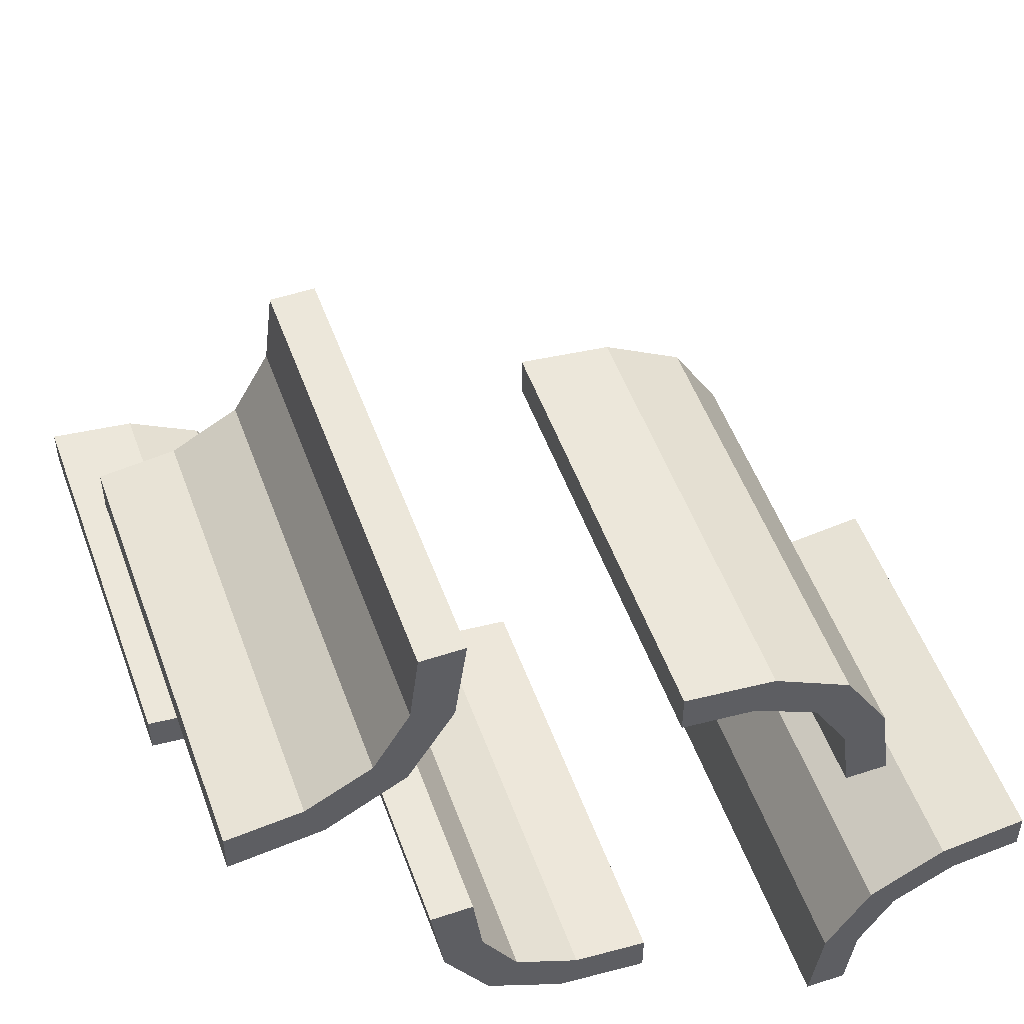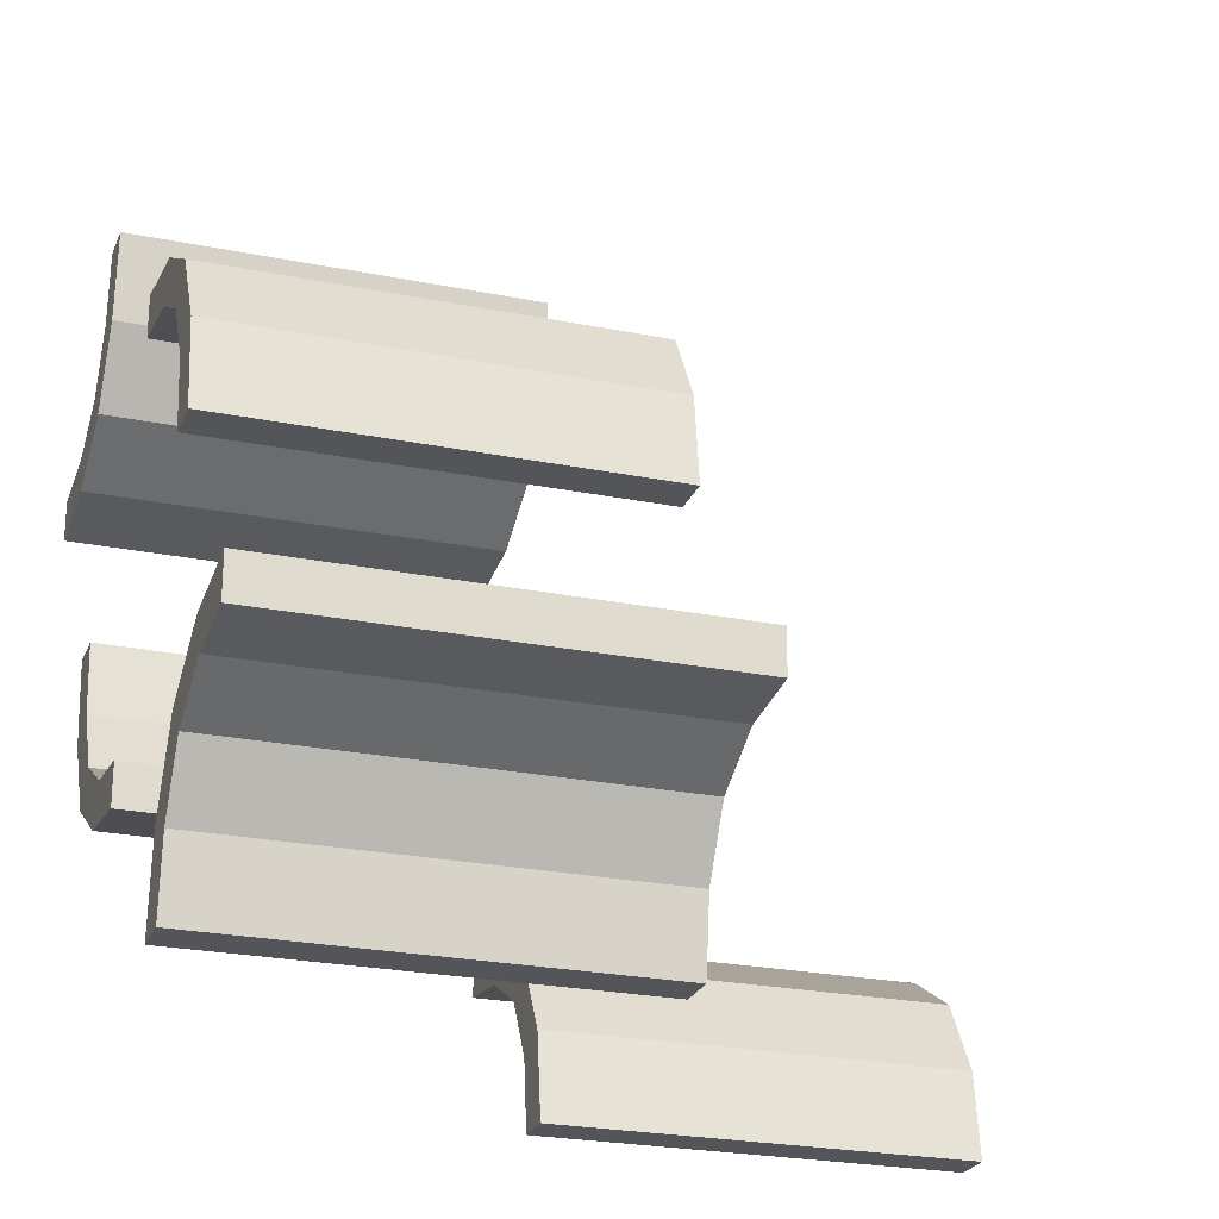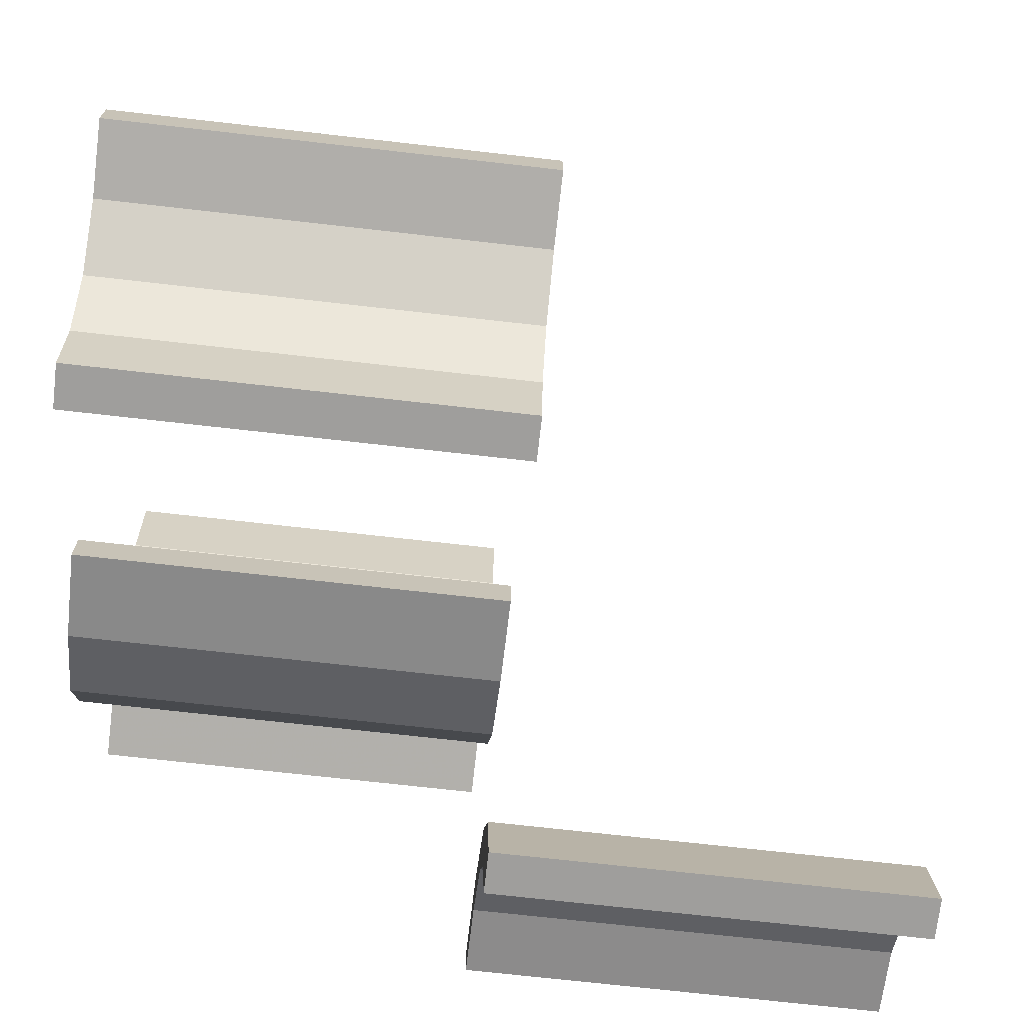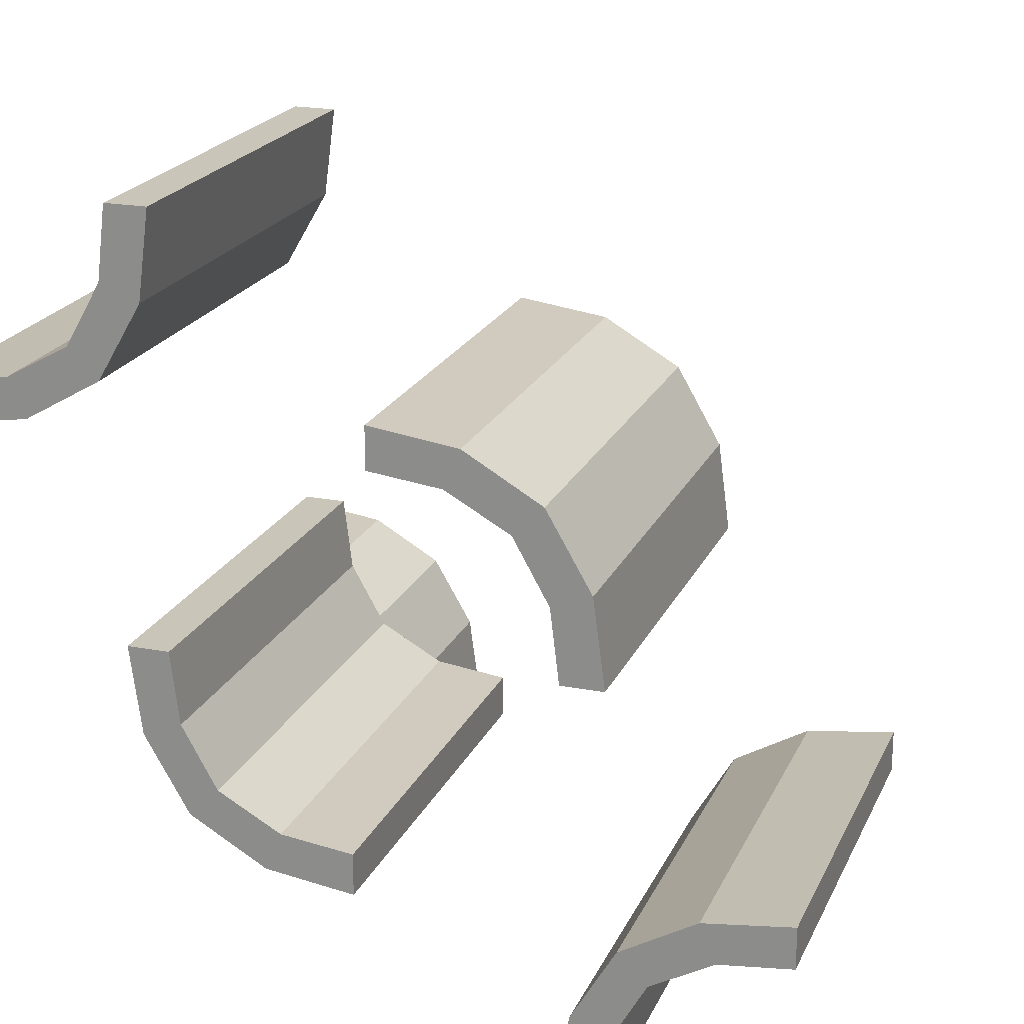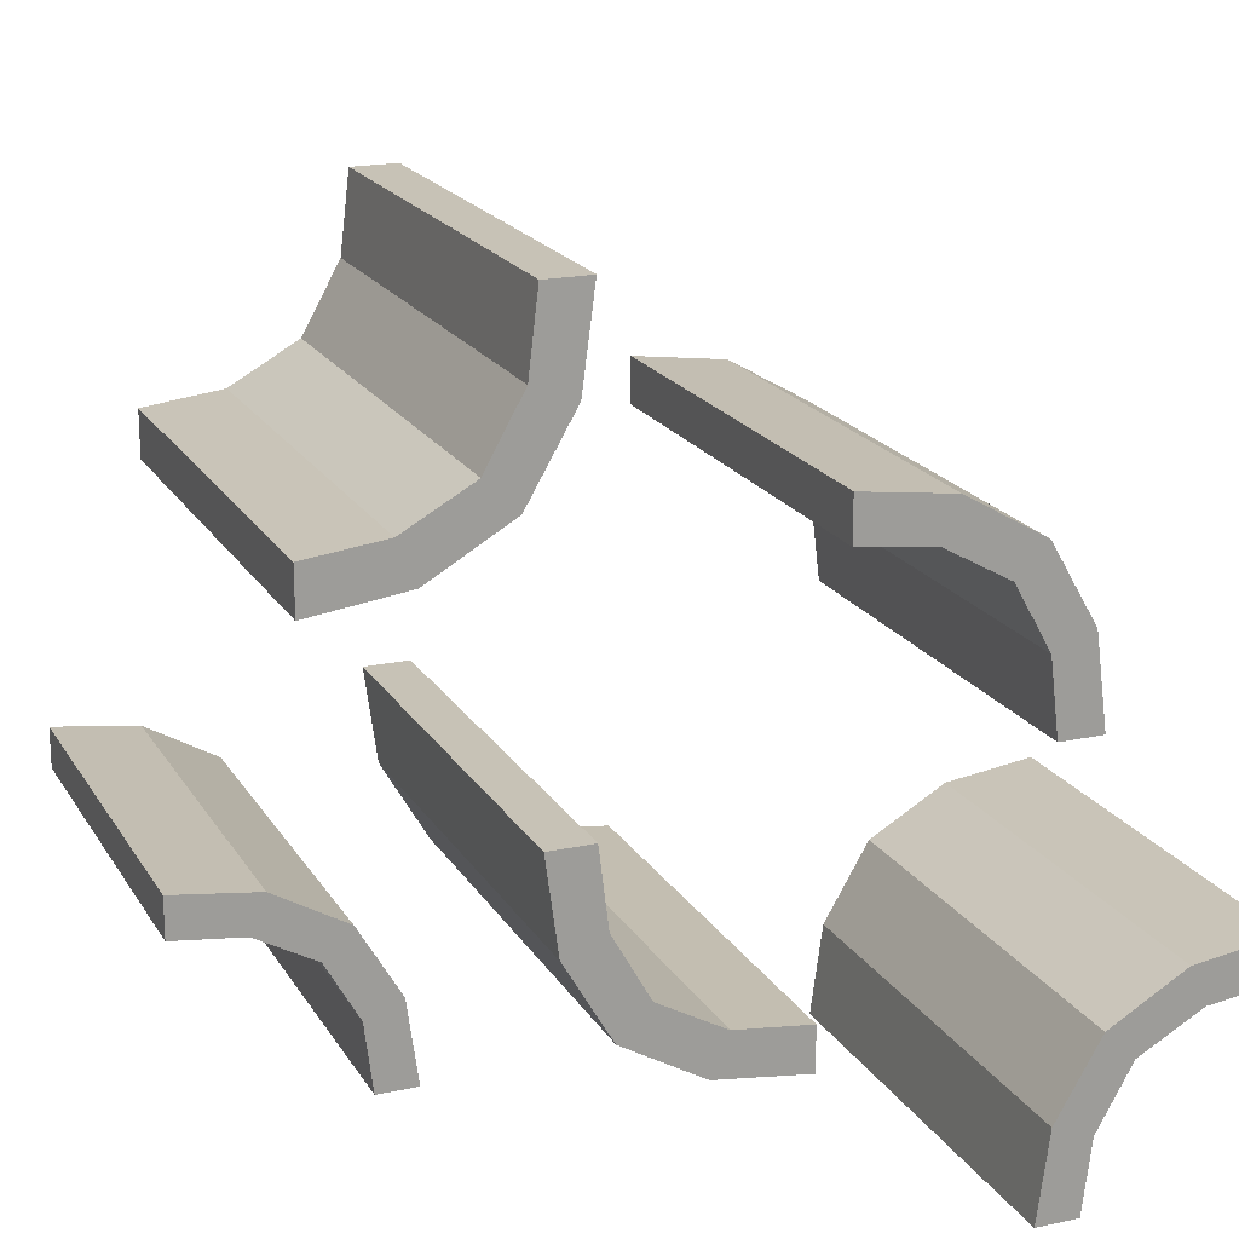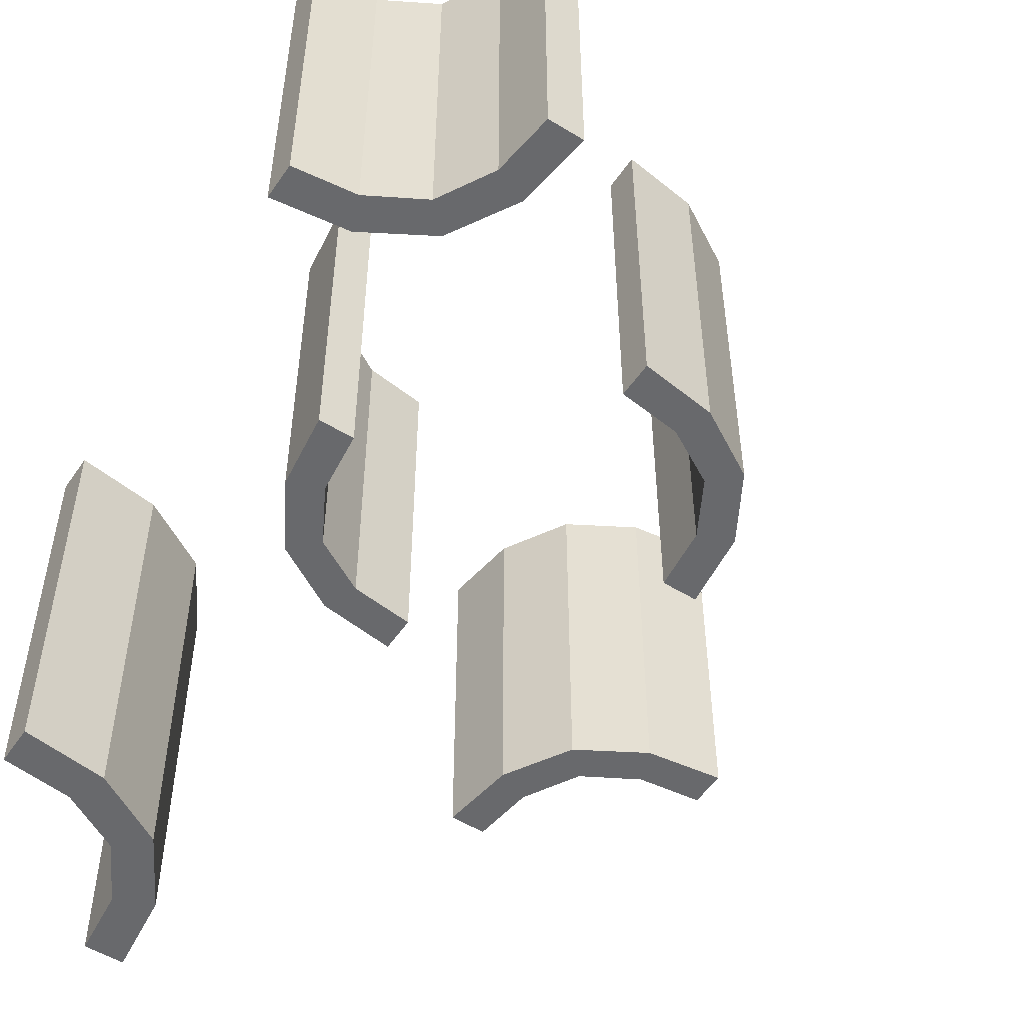
<metadata>
{"format":"obj","ext":"obj","renderer":"f3d","projection":"perspective","resolution":1024,"background":"white","views":[{"elev":52.0,"azim":-19.7,"up":"+Y"},{"elev":-24.3,"azim":71.5,"up":"+Y"},{"elev":-70.9,"azim":83.5,"up":"+Y"},{"elev":20.7,"azim":19.1,"up":"+Y"},{"elev":19.2,"azim":-22.3,"up":"+Y"},{"elev":-52.7,"azim":56.5,"up":"+Z"}]}
</metadata>
<code>
v 0.402 -0.2846 0
v 0.402 -0.2846 0.5
v -0.261 -0.1182 0
v -0.261 -0.1182 0.5
v -0.275 -0.4868 0
v -0.275 -0.4868 -0.5
v -0.275 0.4868 0
v -0.275 0.4868 0.5
v -0.275 -0.01322 0
v -0.275 -0.01322 0.5
v 0.4879 -0.2743 0
v 0.4879 -0.2743 0.5
v 0.4879 -0.2243 0
v 0.4879 -0.2243 0.5
v 0.2145 0.09953 0
v 0.2145 0.09953 0.5
v 0.3271 -0.3263 0
v 0.3271 -0.3263 0.25
v 0.3271 -0.3263 0.5
v 0.1174 0.2617 0
v 0.1174 0.2617 0.5
v -0.2082 -0.209 0
v -0.2082 -0.209 0.25
v -0.2082 -0.209 0.5
v -0.2918 0.291 0
v -0.2918 0.291 0.25
v -0.2918 0.291 0.5
v -0.2918 -0.291 0
v -0.2918 -0.291 -0.5
v -0.2918 -0.291 -0.25
v 0.3826 -0.2383 0
v 0.3826 -0.2383 0.5
v 0.1729 0.1737 0
v 0.1729 0.1737 0.25
v 0.1729 0.1737 0.5
v 0.2855 -0.4005 0
v 0.2855 -0.4005 0.5
v 0.01215 0.2257 0
v 0.01215 0.2257 0.5
v 0.01215 0.2757 0
v 0.01215 0.2757 0.5
v -0.225 -0.4868 0
v -0.225 -0.4868 -0.5
v -0.225 0.4868 0
v -0.225 0.4868 0.5
v -0.225 -0.01322 0
v -0.225 -0.01322 0.5
v -0.239 0.3818 0
v -0.239 0.3818 0.5
v -0.239 -0.3818 0
v -0.239 -0.3818 -0.5
v 0.09804 0.2154 0
v 0.09804 0.2154 0.5
v -0.09804 -0.2154 0
v -0.09804 -0.2154 0.5
v 0.239 -0.3818 0
v 0.239 -0.3818 0.5
v 0.225 0.01322 0
v 0.225 0.01322 0.5
v 0.225 -0.4868 0
v 0.225 -0.4868 0.5
v -0.01215 -0.2757 0
v -0.01215 -0.2757 0.5
v -0.01215 -0.2257 0
v -0.01215 -0.2257 0.5
v -0.2855 -0.4005 0
v -0.2855 -0.4005 -0.5
v -0.2855 0.4005 0
v -0.2855 0.4005 0.5
v -0.1729 -0.1737 0
v -0.1729 -0.1737 0.25
v -0.1729 -0.1737 0.5
v -0.3826 0.2383 0
v -0.3826 0.2383 0.5
v -0.3826 -0.2383 0
v -0.3826 -0.2383 -0.5
v 0.2918 -0.291 0
v 0.2918 -0.291 0.25
v 0.2918 -0.291 0.5
v 0.2082 0.209 0
v 0.2082 0.209 0.25
v 0.2082 0.209 0.5
v -0.1174 -0.2617 0
v -0.1174 -0.2617 0.5
v -0.3271 0.3263 0
v -0.3271 0.3263 0.25
v -0.3271 0.3263 0.5
v -0.3271 -0.3263 0
v -0.3271 -0.3263 -0.5
v -0.3271 -0.3263 -0.25
v -0.2145 -0.09953 0
v -0.2145 -0.09953 0.5
v -0.4879 -0.2743 0
v -0.4879 -0.2743 -0.5
v -0.4879 -0.2243 0
v -0.4879 -0.2243 -0.5
v -0.4879 0.2243 0
v -0.4879 0.2243 0.5
v -0.4879 0.2743 0
v -0.4879 0.2743 0.5
v 0.275 0.01322 0
v 0.275 0.01322 0.5
v 0.275 -0.4868 0
v 0.275 -0.4868 0.5
v 0.261 0.1182 0
v 0.261 0.1182 0.5
v -0.402 -0.2846 0
v -0.402 -0.2846 -0.5
v -0.402 0.2846 0
v -0.402 0.2846 0.5
f 107 75 95
f 95 93 107
f 75 107 88
f 88 28 75
f 88 66 50
f 5 42 66
f 50 66 42
f 28 88 50
f 75 28 30
f 76 30 29
f 95 75 76
f 30 76 75
f 43 51 50
f 50 51 30
f 30 51 29
f 28 50 30
f 6 43 42
f 66 88 90
f 67 90 89
f 5 66 67
f 90 67 66
f 94 108 107
f 107 108 90
f 90 108 89
f 88 107 90
f 96 94 93
f 108 96 76
f 96 108 94
f 76 89 108
f 89 76 29
f 89 51 67
f 6 67 43
f 51 43 67
f 29 51 89
f 95 76 96
f 43 50 42
f 6 42 5
f 5 67 6
f 94 107 93
f 96 93 95
f 52 20 40
f 40 38 52
f 20 52 33
f 33 80 20
f 33 15 105
f 58 101 15
f 105 15 101
f 80 33 105
f 20 80 81
f 21 81 82
f 40 20 21
f 81 21 20
f 102 106 105
f 105 106 81
f 81 106 82
f 80 105 81
f 59 102 101
f 15 33 34
f 16 34 35
f 58 15 16
f 34 16 15
f 39 53 52
f 52 53 34
f 34 53 35
f 33 52 34
f 41 39 38
f 53 41 21
f 41 53 39
f 21 35 53
f 35 21 82
f 35 106 16
f 59 16 102
f 106 102 16
f 82 106 35
f 40 21 41
f 102 105 101
f 59 101 58
f 58 16 59
f 39 52 38
f 41 38 40
f 110 74 98
f 98 100 110
f 74 110 87
f 87 27 74
f 87 69 49
f 8 45 69
f 49 69 45
f 27 87 49
f 74 27 26
f 73 26 25
f 98 74 73
f 26 73 74
f 44 48 49
f 49 48 26
f 26 48 25
f 27 49 26
f 7 44 45
f 69 87 86
f 68 86 85
f 8 69 68
f 86 68 69
f 99 109 110
f 110 109 86
f 86 109 85
f 87 110 86
f 97 99 100
f 109 97 73
f 97 109 99
f 73 85 109
f 85 73 25
f 85 48 68
f 7 68 44
f 48 44 68
f 25 48 85
f 98 73 97
f 44 49 45
f 7 45 8
f 8 68 7
f 99 110 100
f 97 100 98
f 2 32 14
f 14 12 2
f 32 2 19
f 19 79 32
f 19 37 57
f 104 61 37
f 57 37 61
f 79 19 57
f 32 79 78
f 31 78 77
f 14 32 31
f 78 31 32
f 60 56 57
f 57 56 78
f 78 56 77
f 79 57 78
f 103 60 61
f 37 19 18
f 36 18 17
f 104 37 36
f 18 36 37
f 11 1 2
f 2 1 18
f 18 1 17
f 19 2 18
f 13 11 12
f 1 13 31
f 13 1 11
f 31 17 1
f 17 31 77
f 17 56 36
f 103 36 60
f 56 60 36
f 77 56 17
f 14 31 13
f 60 57 61
f 103 61 104
f 104 36 103
f 11 2 12
f 13 12 14
f 55 84 63
f 63 65 55
f 84 55 72
f 72 24 84
f 72 92 4
f 47 10 92
f 4 92 10
f 24 72 4
f 84 24 23
f 83 23 22
f 63 84 83
f 23 83 84
f 9 3 4
f 4 3 23
f 23 3 22
f 24 4 23
f 46 9 10
f 92 72 71
f 91 71 70
f 47 92 91
f 71 91 92
f 64 54 55
f 55 54 71
f 71 54 70
f 72 55 71
f 62 64 65
f 54 62 83
f 62 54 64
f 83 70 54
f 70 83 22
f 70 3 91
f 46 91 9
f 3 9 91
f 22 3 70
f 63 83 62
f 9 4 10
f 46 10 47
f 47 91 46
f 64 55 65
f 62 65 63

</code>
